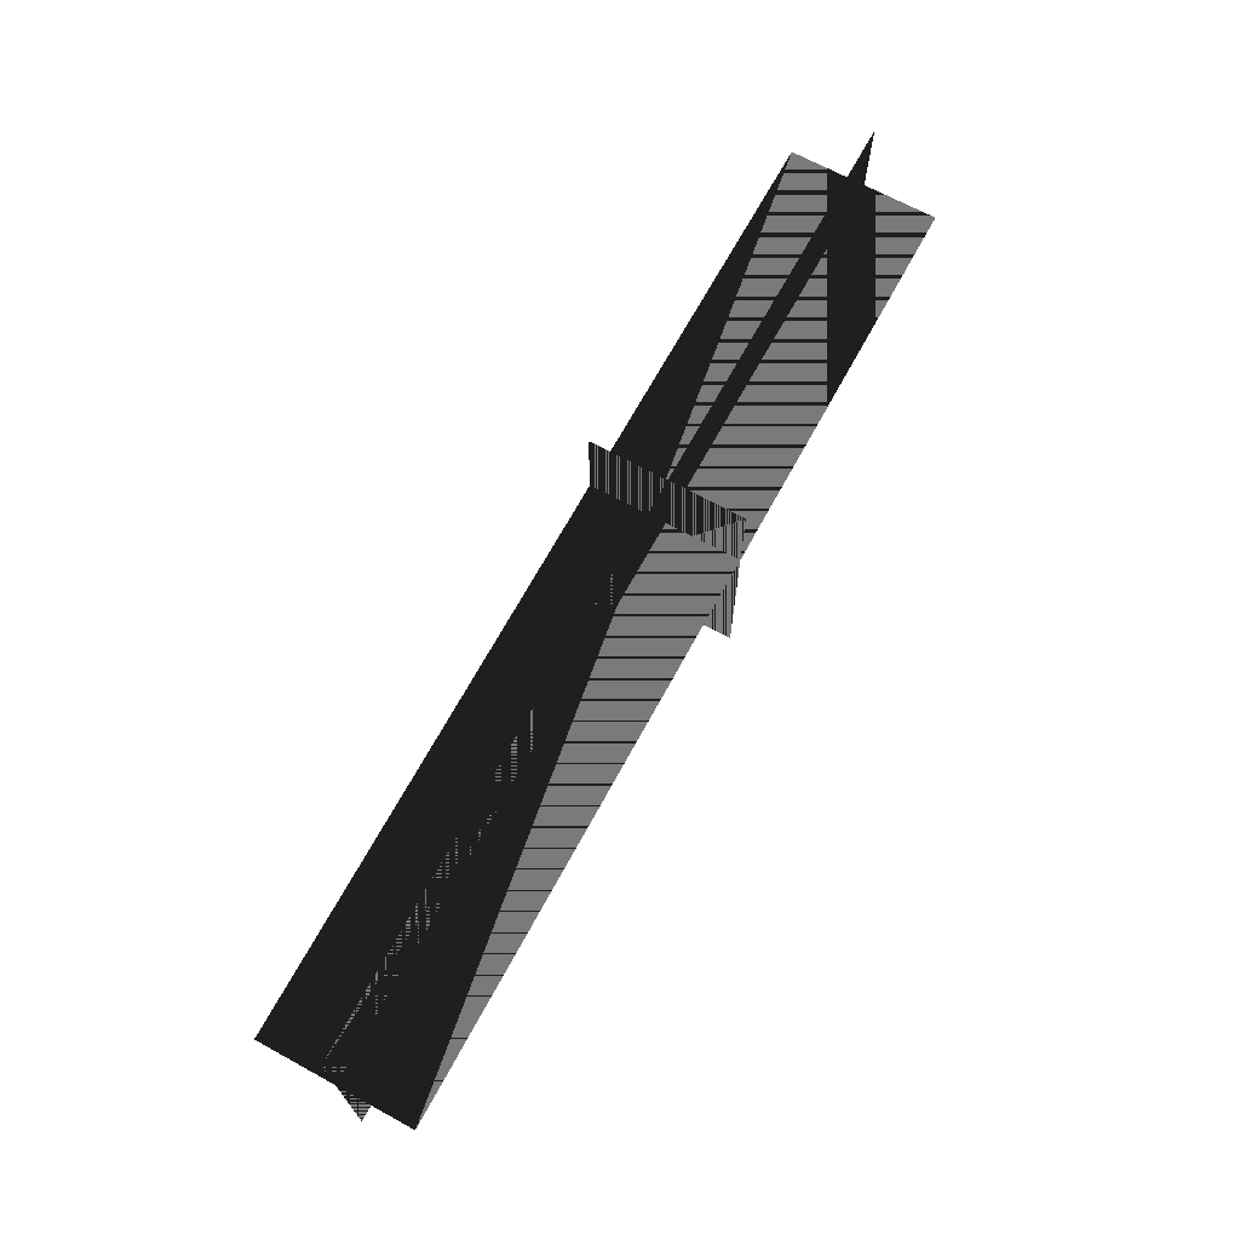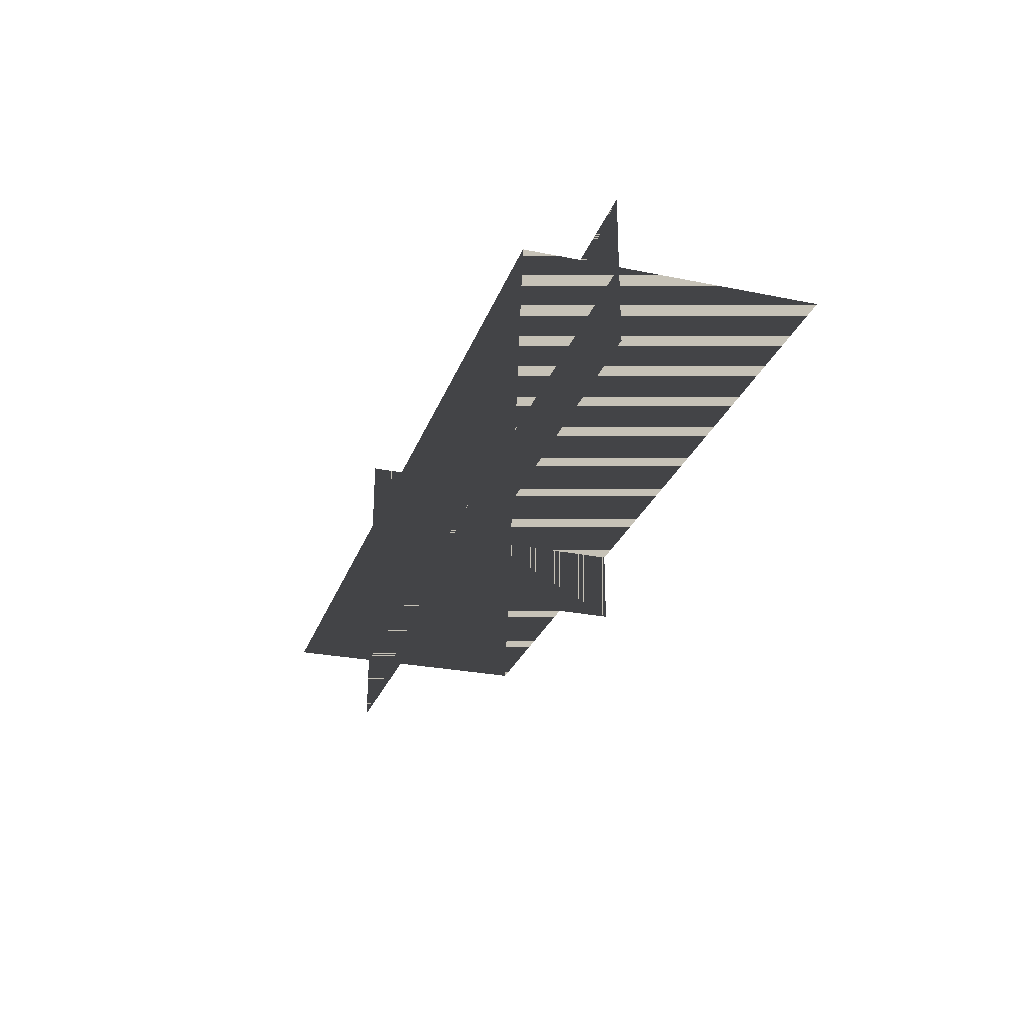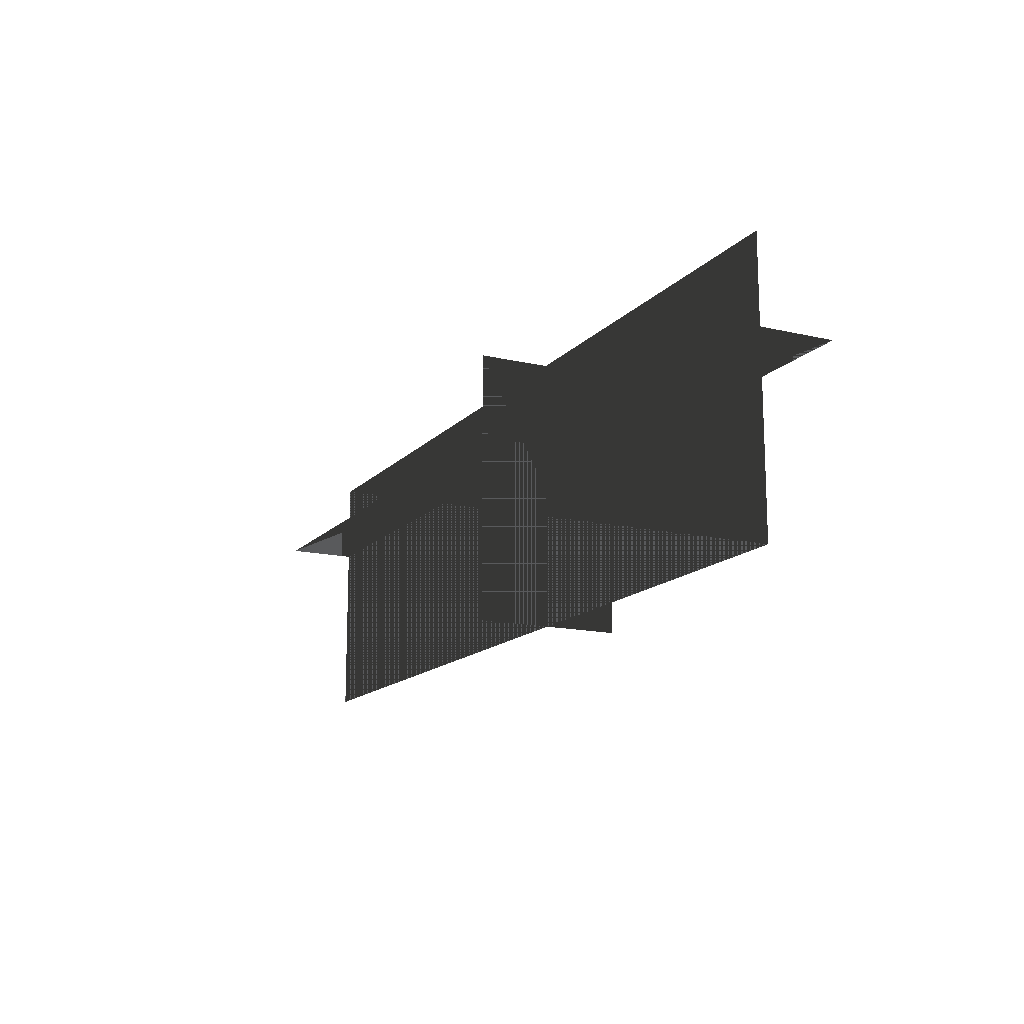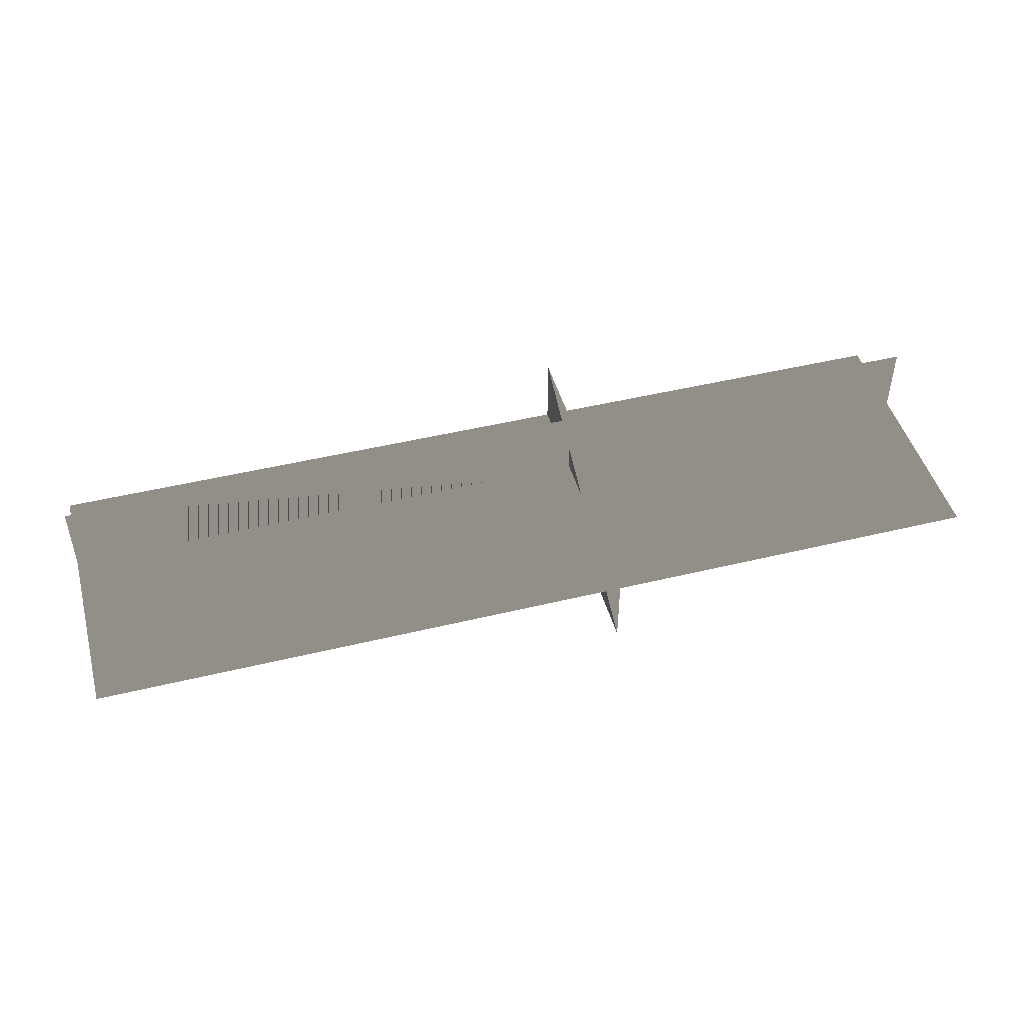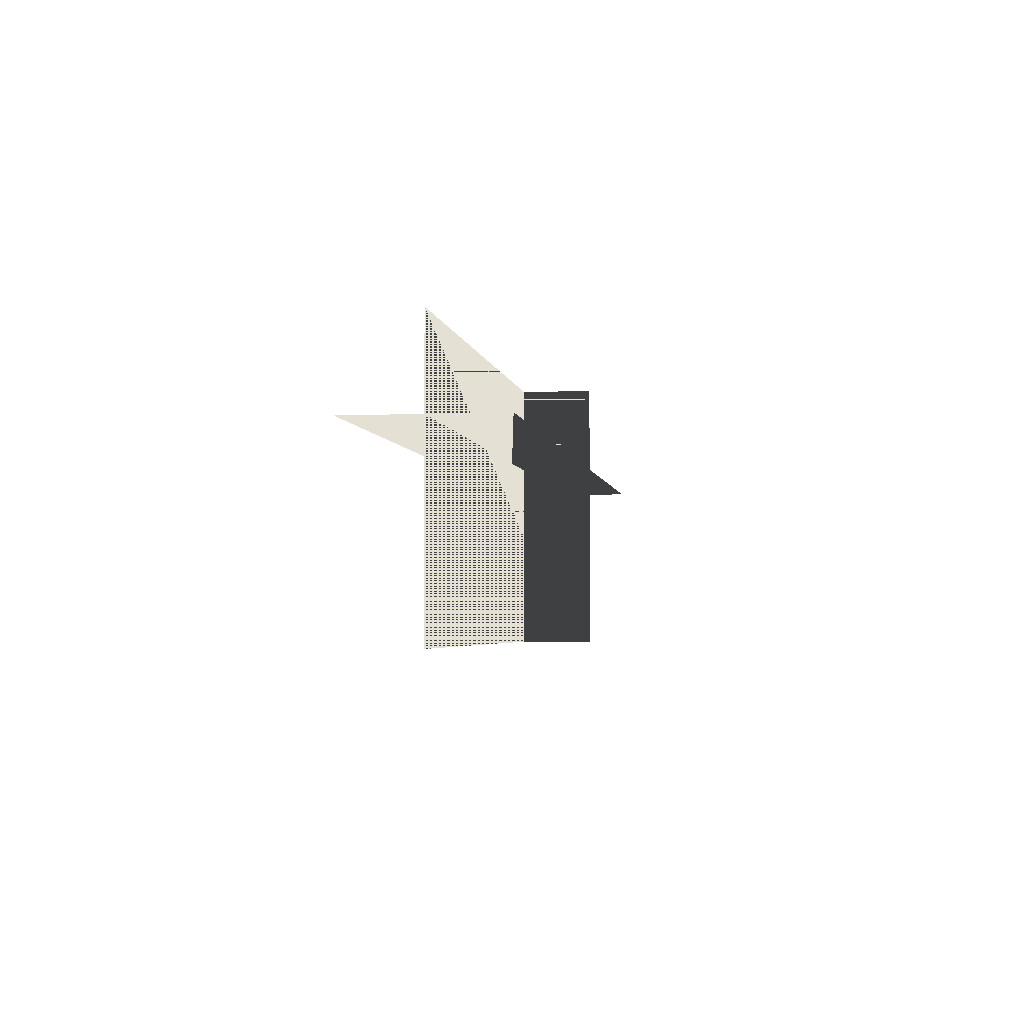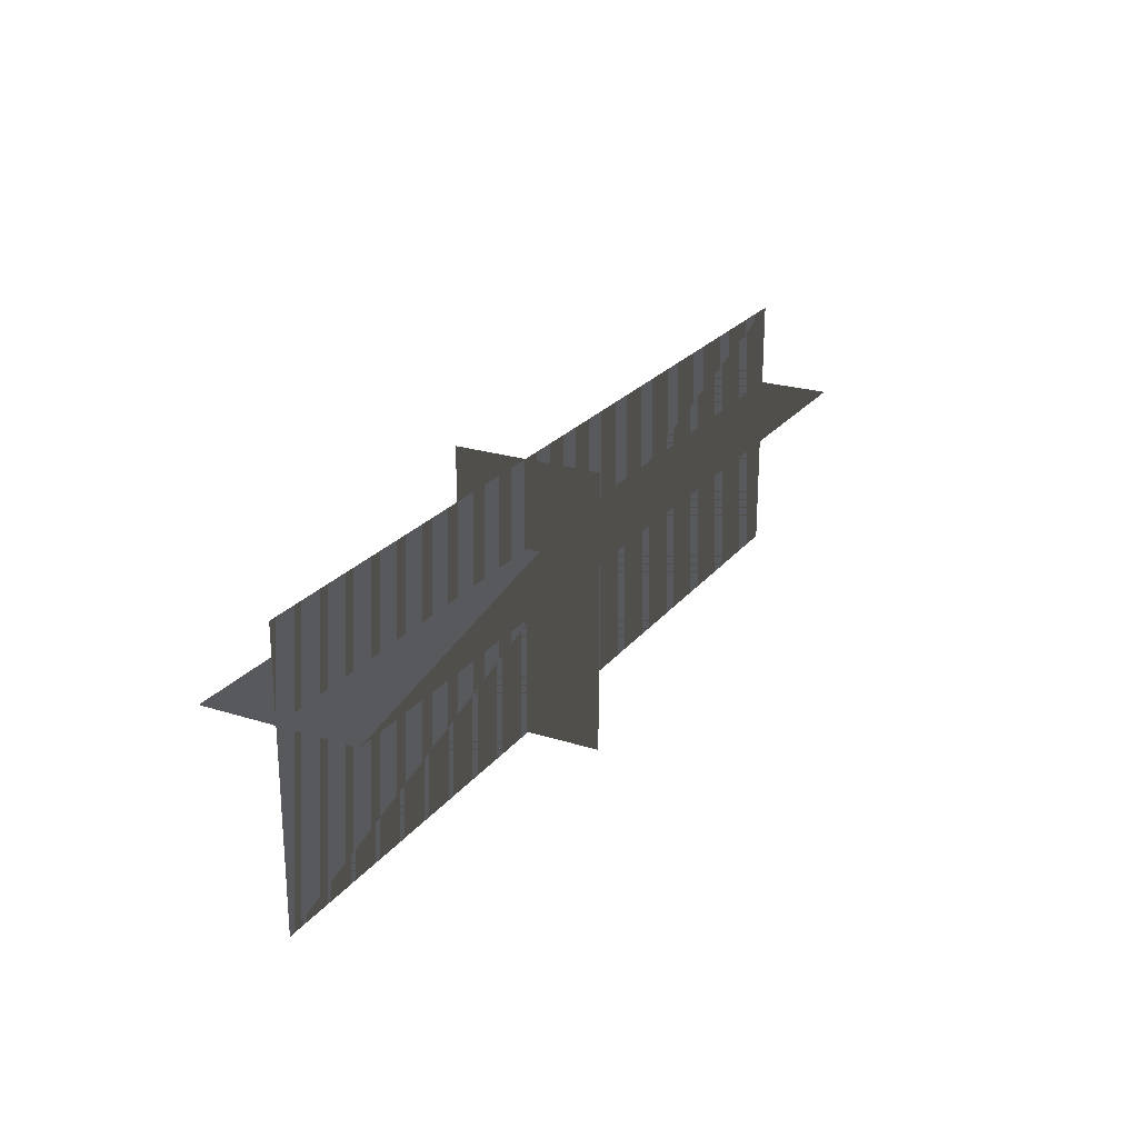
<metadata>
{"format":"obj","ext":"obj","renderer":"f3d","projection":"perspective","resolution":1024,"background":"white","views":[{"elev":68.6,"azim":118.6,"up":"+Z"},{"elev":-27.1,"azim":72.5,"up":"+Y"},{"elev":-14.8,"azim":-116.6,"up":"+Z"},{"elev":46.8,"azim":164.6,"up":"+Y"},{"elev":-3.5,"azim":98.8,"up":"+Z"},{"elev":23.5,"azim":-62.0,"up":"+Z"}]}
</metadata>
<code>
v -0.2358 0.02738 0.09535
v -0.2358 -0.04341 0.09535
v 0.2133 0.02738 0.09535
v 0.2133 -0.04341 0.09535
v -0.2358 0.02738 0.09535
v 0.2133 0.02738 0.09535
v -0.2358 -0.04341 0.09535
v 0.2133 -0.04341 0.09535
v -0.04992 0.02738 0.004901
v -0.04992 0.02738 0.1371
v -0.04992 -0.04341 0.004901
v -0.04992 -0.04341 0.1371
v -0.04992 0.02738 0.004901
v -0.04992 -0.04341 0.004901
v -0.04992 0.02738 0.1371
v -0.04992 -0.04341 0.1371
v 0.2133 -0.007493 0.004901
v 0.2133 -0.007493 0.1371
v -0.2358 -0.007493 0.004901
v -0.2358 -0.007493 0.1371
v 0.2133 -0.007493 0.004901
v -0.2358 -0.007493 0.004901
v 0.2133 -0.007493 0.1371
v -0.2358 -0.007493 0.1371
f 1 2 3
f 2 4 3
f 5 6 7
f 6 8 7
f 9 10 11
f 10 12 11
f 13 14 15
f 14 16 15
f 17 18 19
f 18 20 19
f 21 22 23
f 22 24 23

</code>
